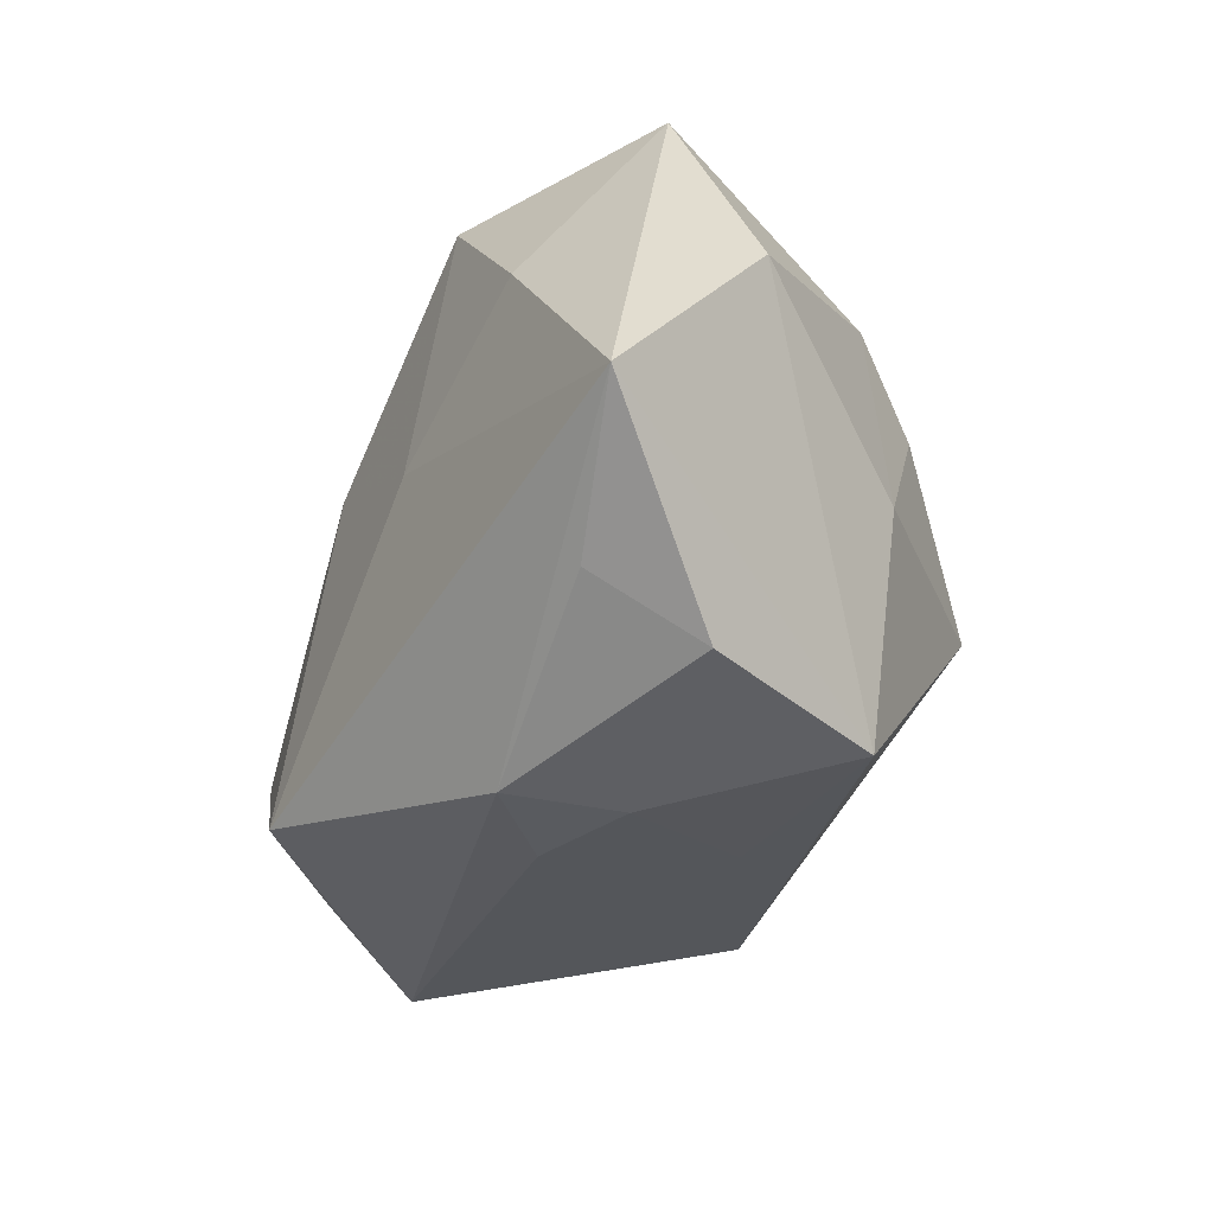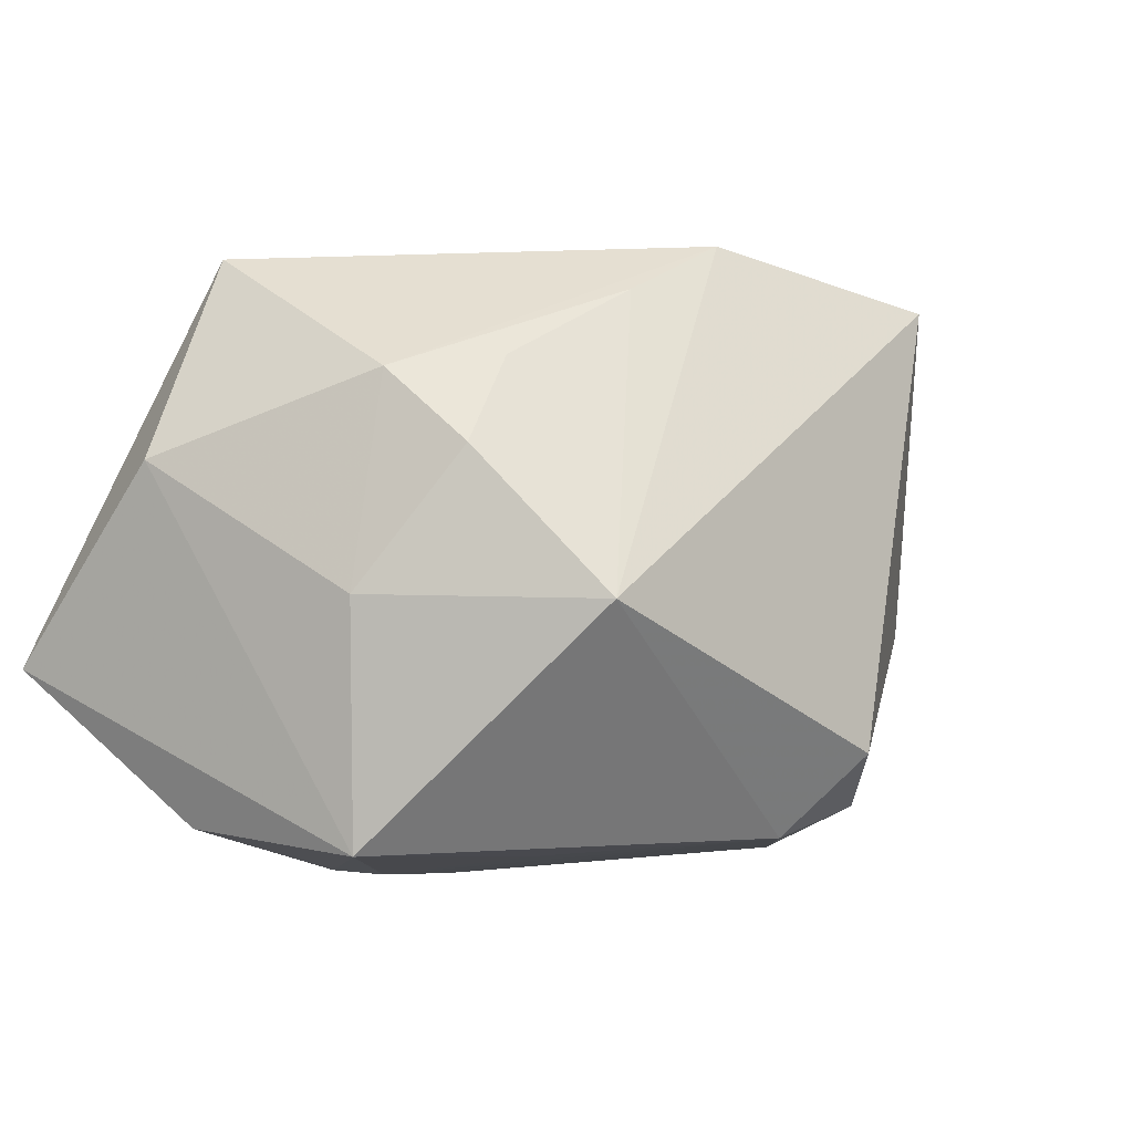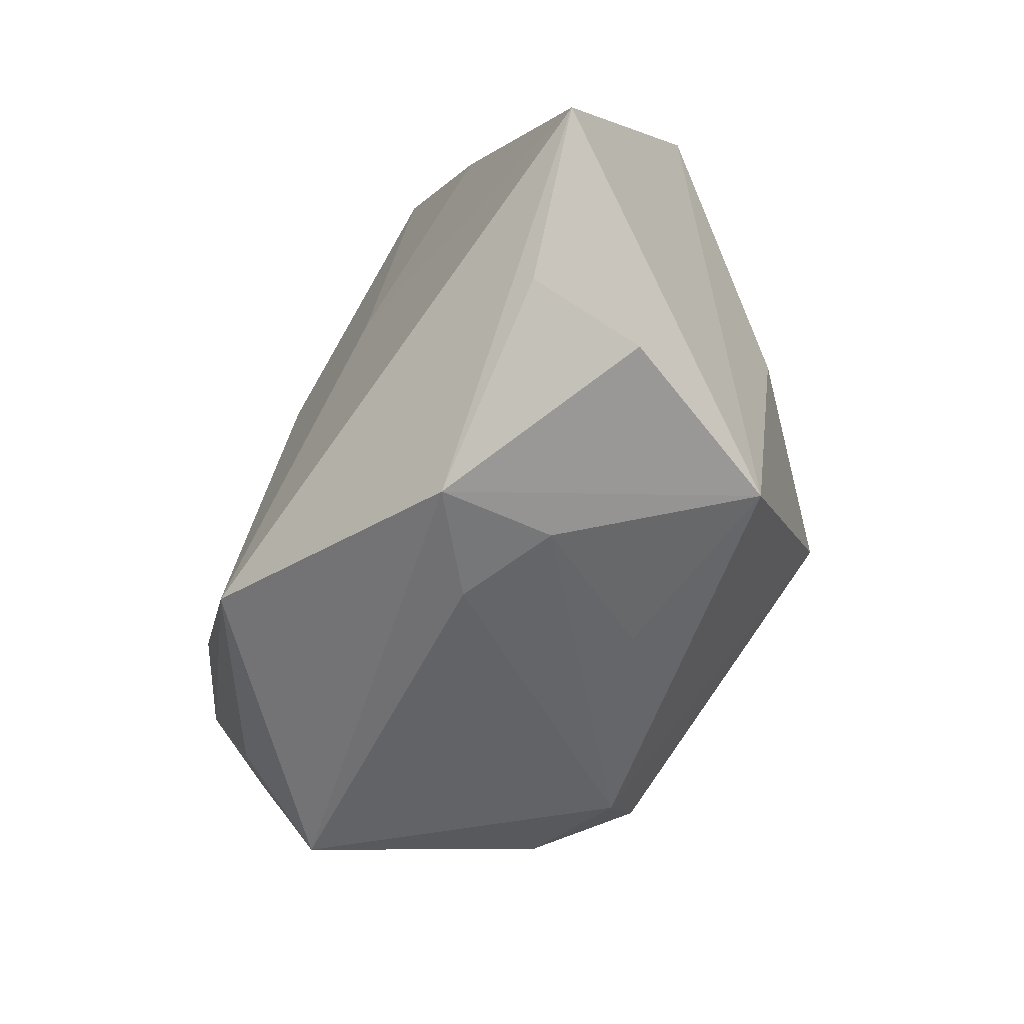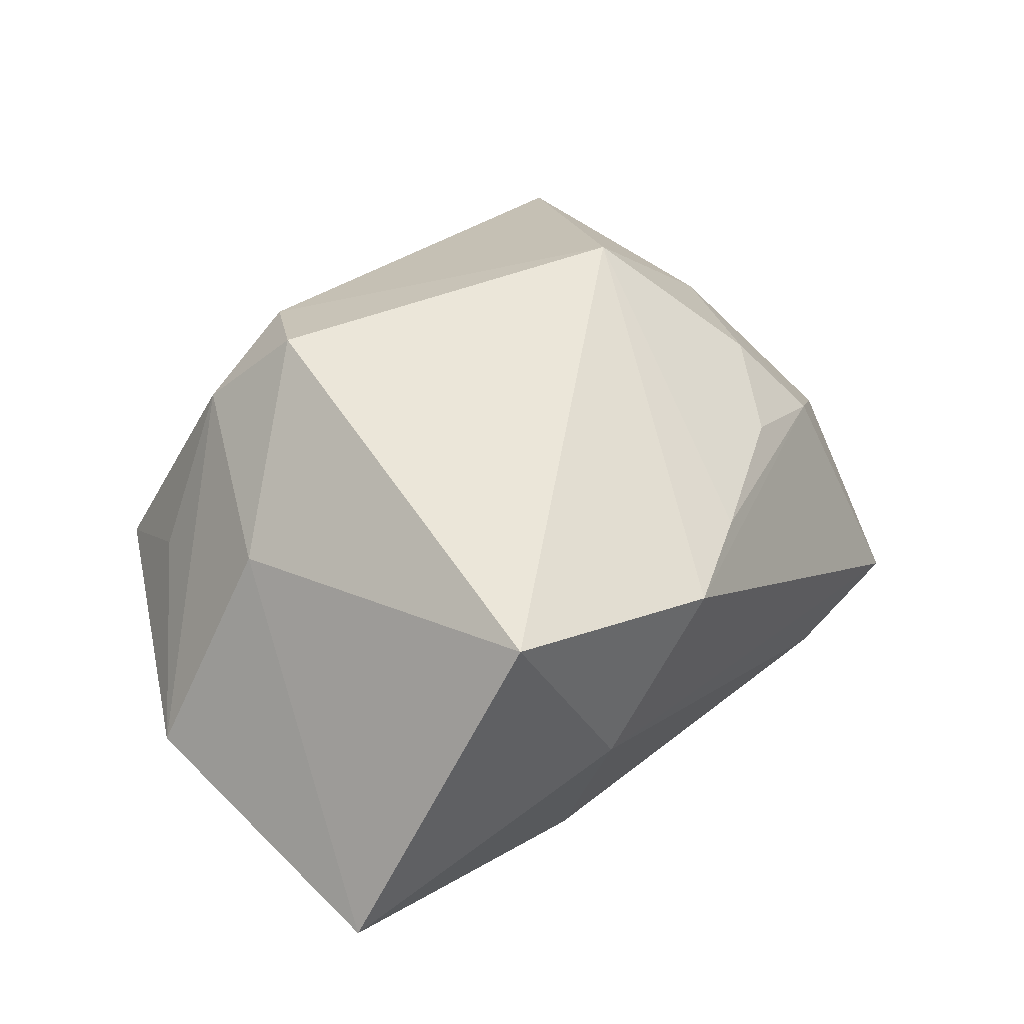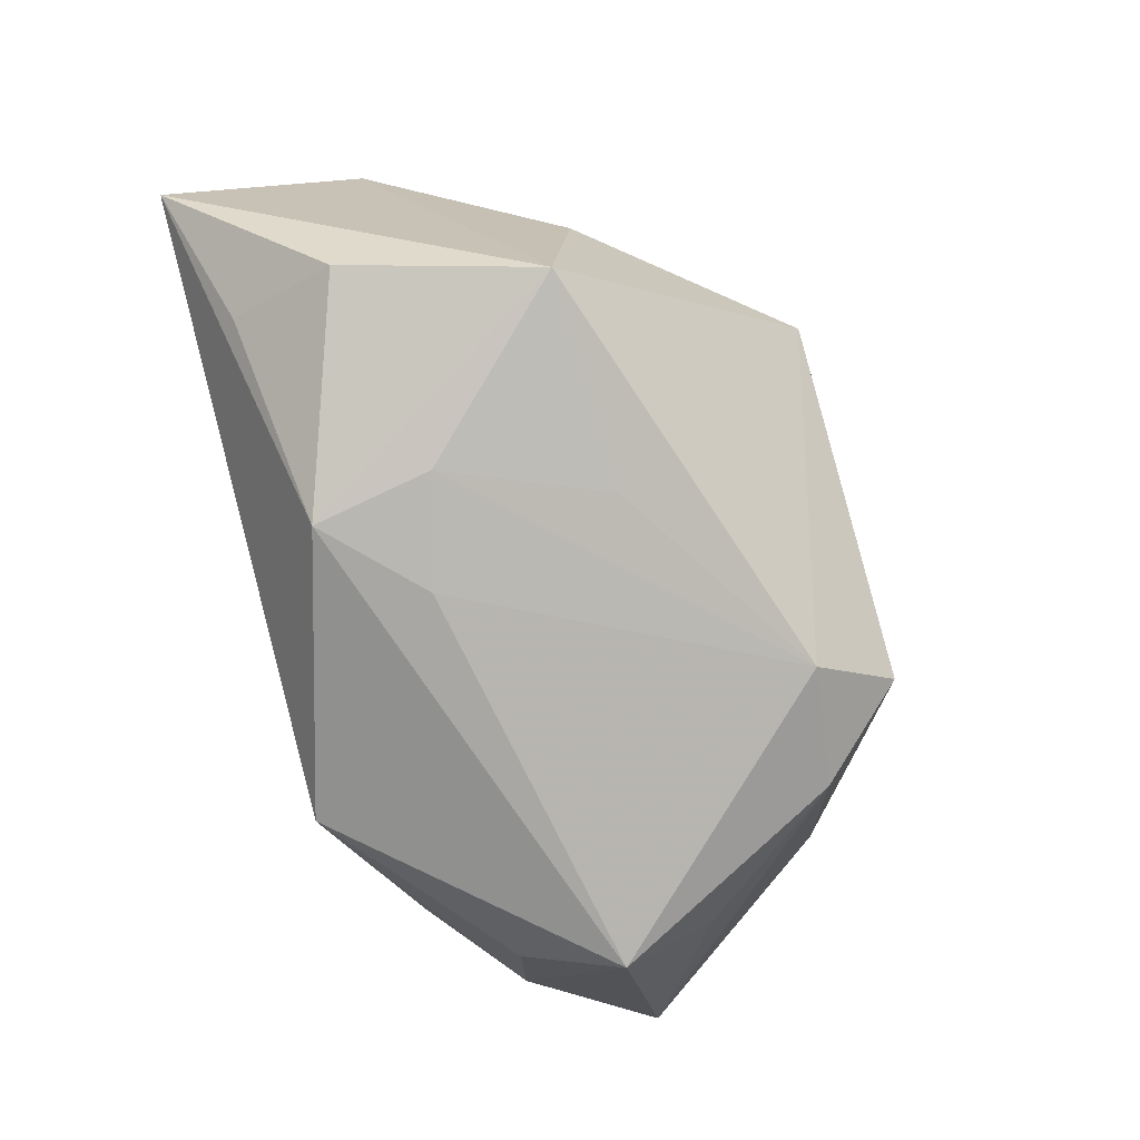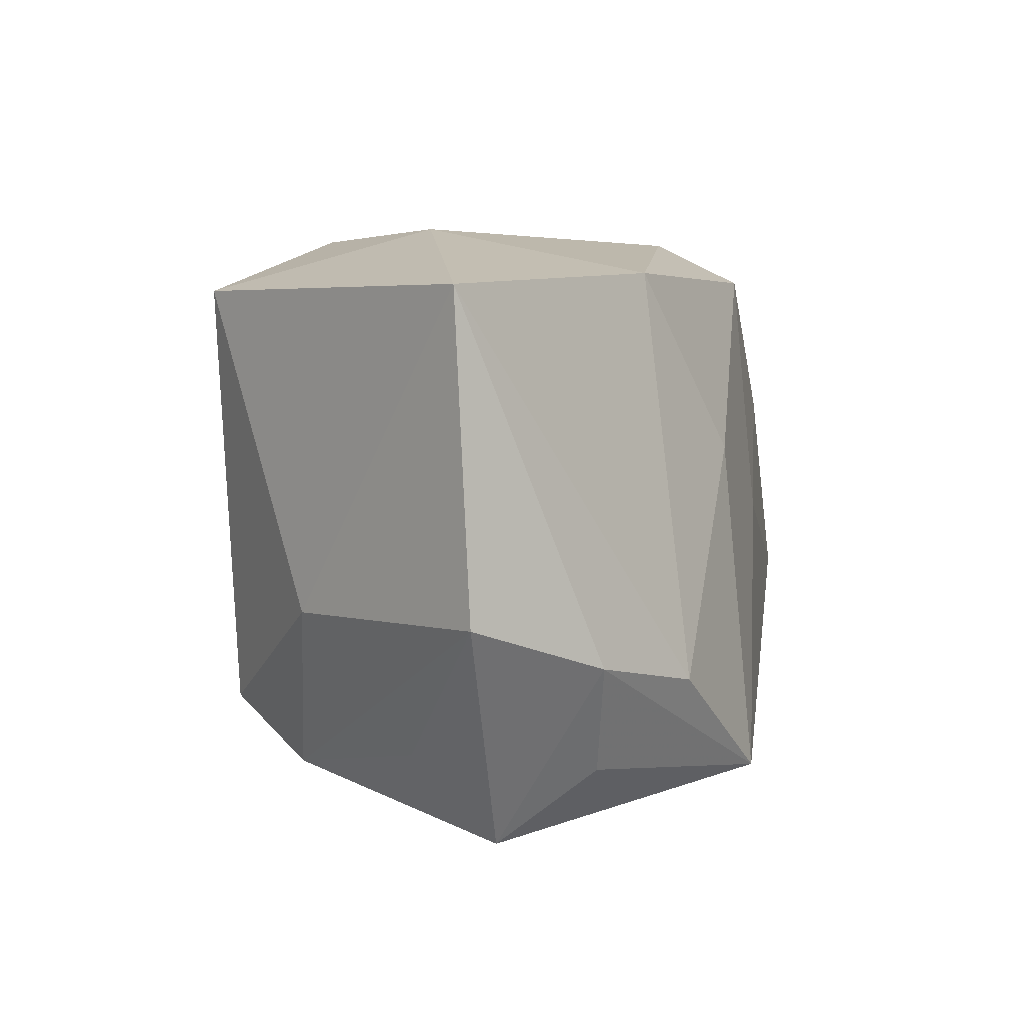
<metadata>
{"format":"obj","ext":"obj","renderer":"f3d","projection":"perspective","resolution":1024,"background":"white","views":[{"elev":-30.7,"azim":-121.3,"up":"+Y"},{"elev":-3.7,"azim":-41.0,"up":"+Y"},{"elev":-55.6,"azim":-127.0,"up":"+Y"},{"elev":57.4,"azim":136.4,"up":"+Z"},{"elev":-79.9,"azim":-75.4,"up":"+Y"},{"elev":6.2,"azim":98.1,"up":"+Y"}]}
</metadata>
<code>
v -0.02857 0.01627 0.009858
v 0.02979 -0.006299 0.01728
v -0.02982 -0.02635 0.007515
v 0.03565 -0.01 -0.01225
v -0.007303 0.02437 0.01862
v -0.01008 -0.02701 0.008181
v 0.01485 0.03024 0.007401
v 0.01388 -0.01764 0.02782
v 0.001826 0.02917 0.02042
v -0.01749 -0.004373 0.02782
v 0.03117 -0.01954 0.006468
v -0.006138 -0.02952 -0.00903
v -0.0318 -0.003755 0.009596
v 0.02052 -0.02285 0.01959
v -0.0162 -0.02912 -0.006414
v -0.0185 0.02905 -0.01292
v -0.04114 0.008693 -0.008859
v 0.01197 -0.0237 -0.02497
v 0.008019 0.008257 -0.02176
v 0.02157 0.02412 0.02782
v -0.03129 0.02843 -0.01163
v 0.04416 0.02487 0.0001036
v 0.04416 -0.005392 -0.001329
v -0.02504 0.009234 0.01725
v -0.03214 -0.0192 -0.02051
v 0.009136 -0.0255 0.02095
v -0.01419 -0.02931 -0.01733
v 0.03049 -0.02799 -0.001528
v -0.01265 0.02483 -0.02178
v 0.02954 -0.02074 -0.011
v 0.01655 0.02587 -0.01415
v -0.009224 0.0005805 -0.02423
v -0.01963 0.01748 0.0159
v -0.04414 -0.009839 -0.02522
v 0.02541 -0.01265 -0.0194
v -0.03461 -0.02442 -0.01057
v -0.02619 0.0107 -0.02367
f 18 34 32
f 22 23 4
f 8 20 10
f 2 23 22
f 22 20 2
f 20 8 2
f 14 23 2
f 2 8 14
f 27 34 18
f 28 27 18
f 12 27 28
f 28 4 23
f 29 31 19
f 18 32 19
f 19 32 29
f 7 20 22
f 22 31 7
f 37 32 34
f 29 32 37
f 10 20 9
f 20 7 9
f 35 31 22
f 22 4 35
f 35 19 31
f 35 4 18
f 18 19 35
f 10 13 3
f 18 4 30
f 30 28 18
f 4 28 30
f 11 23 14
f 14 28 11
f 11 28 23
f 16 31 29
f 16 7 31
f 14 8 26
f 26 28 14
f 26 8 10
f 10 3 26
f 12 28 26
f 36 3 34
f 27 3 36
f 21 9 7
f 7 16 21
f 1 9 21
f 21 37 34
f 29 37 21
f 21 16 29
f 10 33 24
f 24 33 1
f 24 13 10
f 1 13 24
f 5 9 1
f 1 33 5
f 10 9 5
f 5 33 10
f 12 26 15
f 15 27 12
f 15 3 27
f 34 27 25
f 25 36 34
f 27 36 25
f 17 21 34
f 1 21 17
f 17 13 1
f 34 3 17
f 17 3 13
f 6 26 3
f 3 15 6
f 6 15 26

</code>
